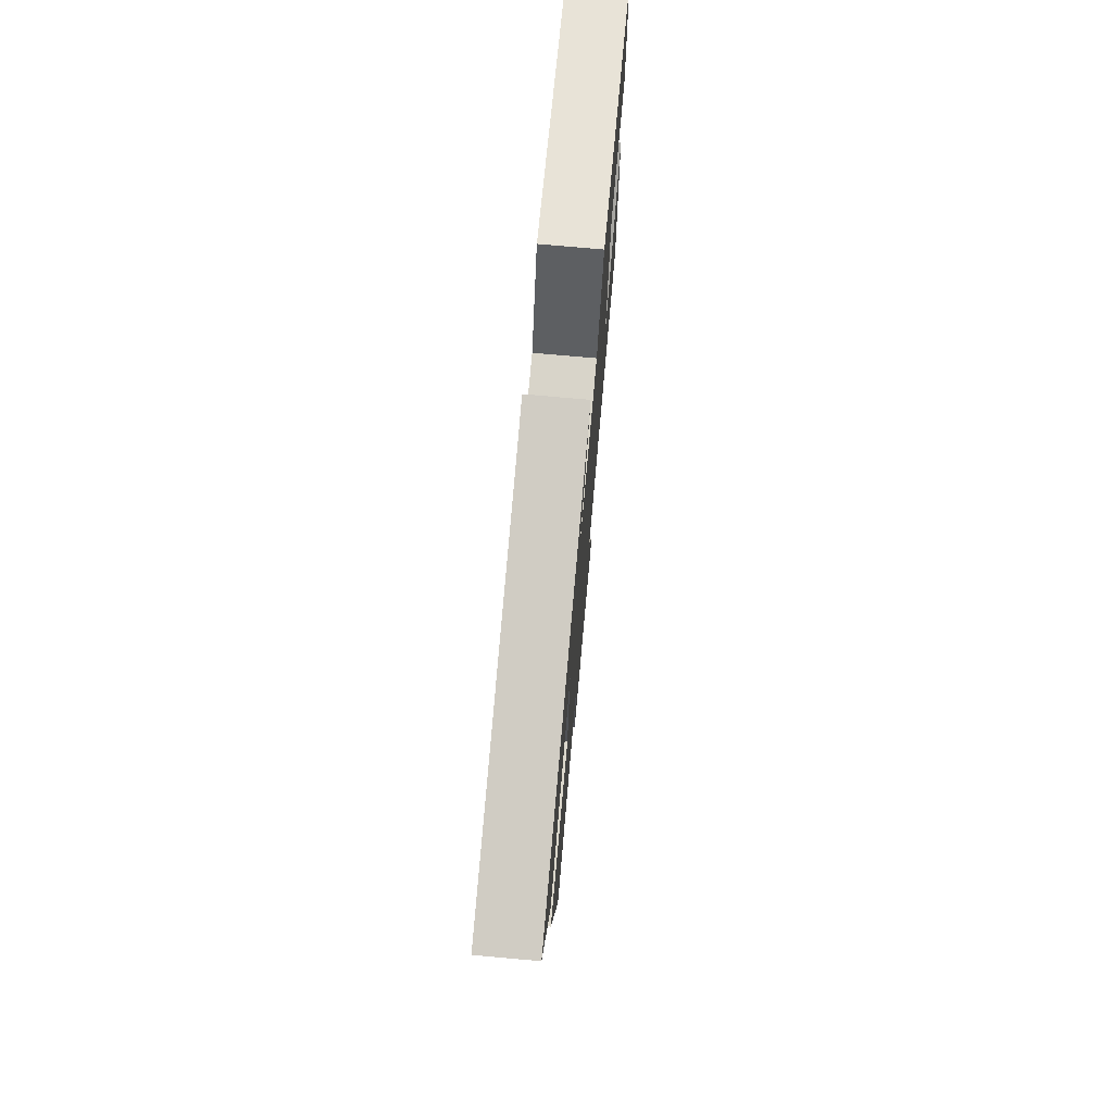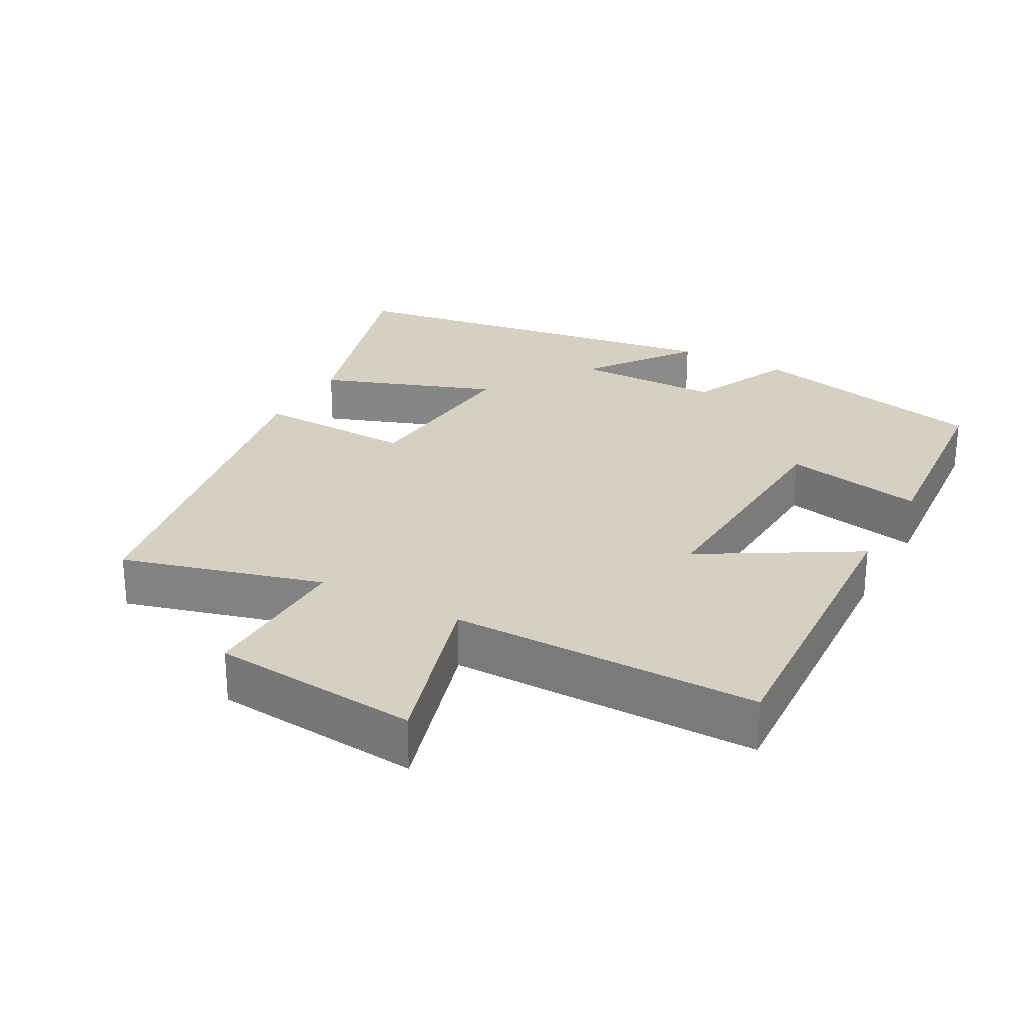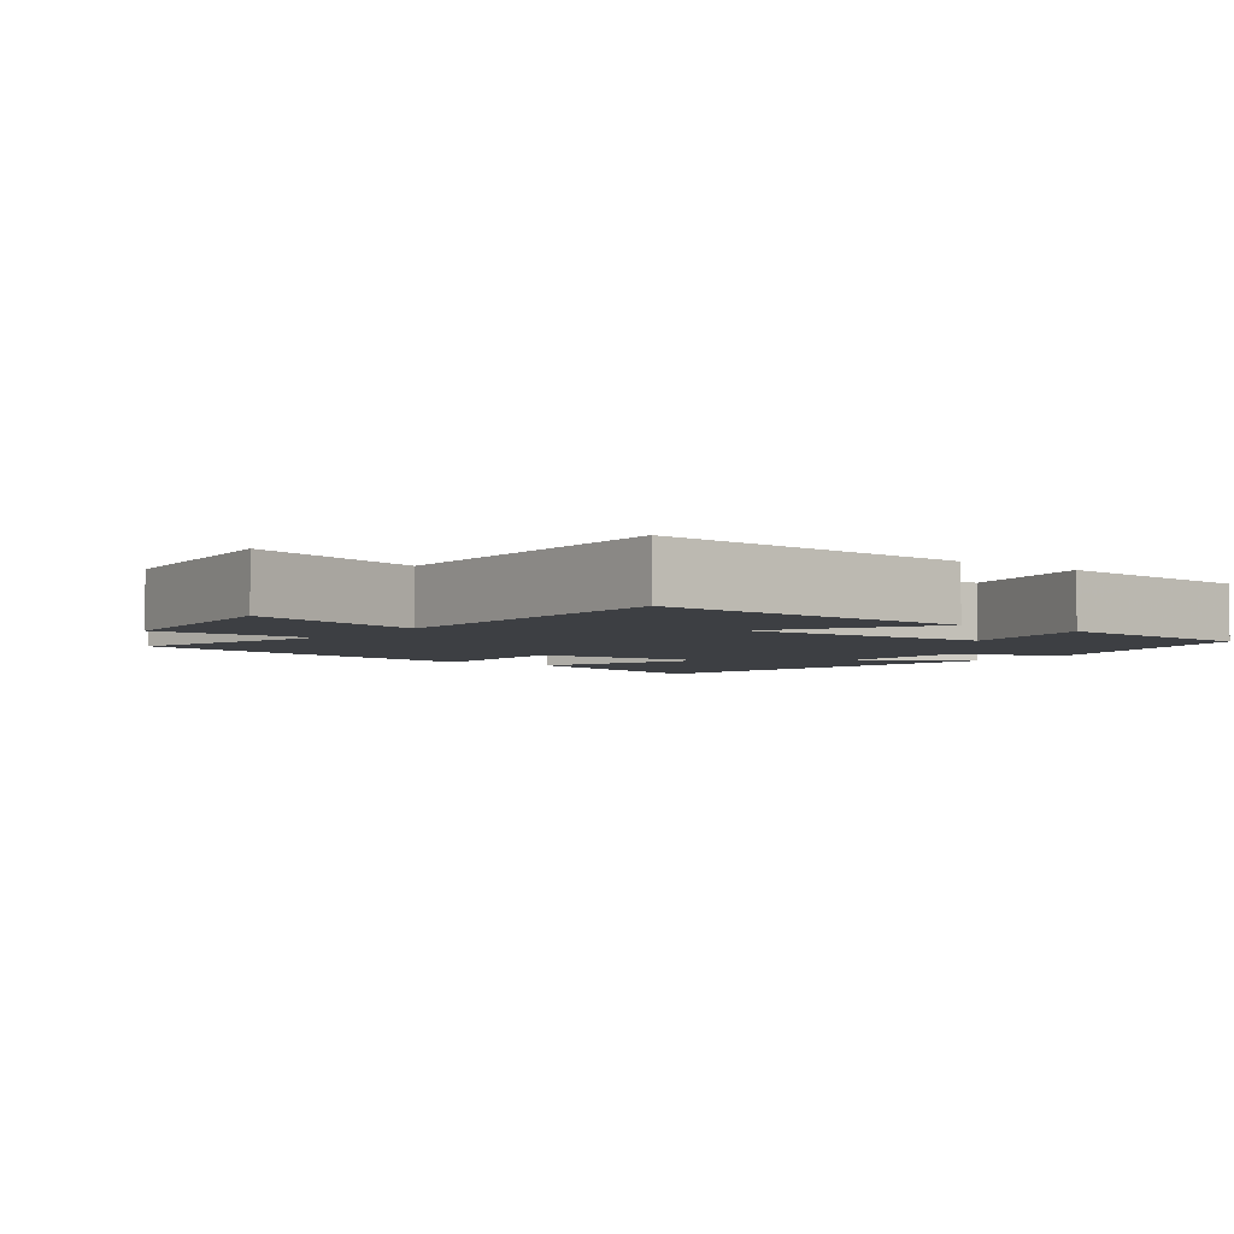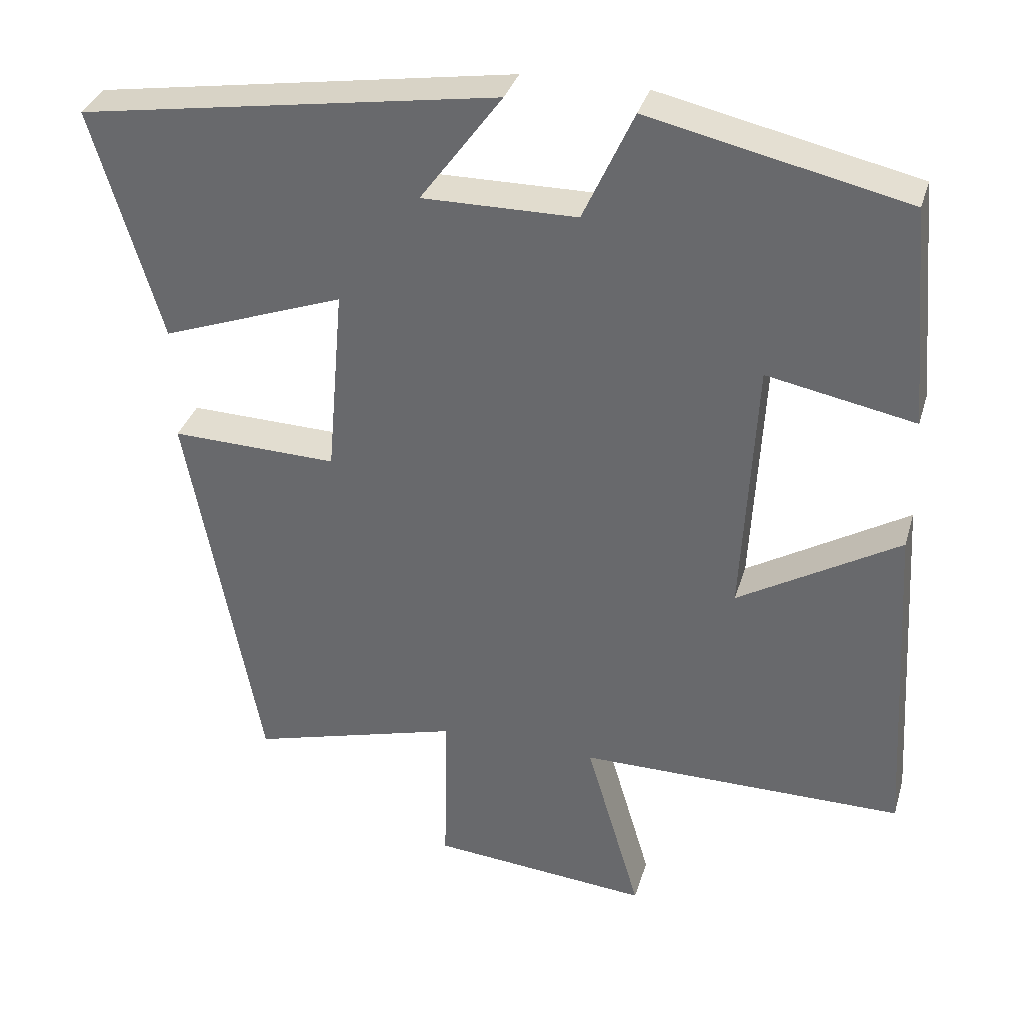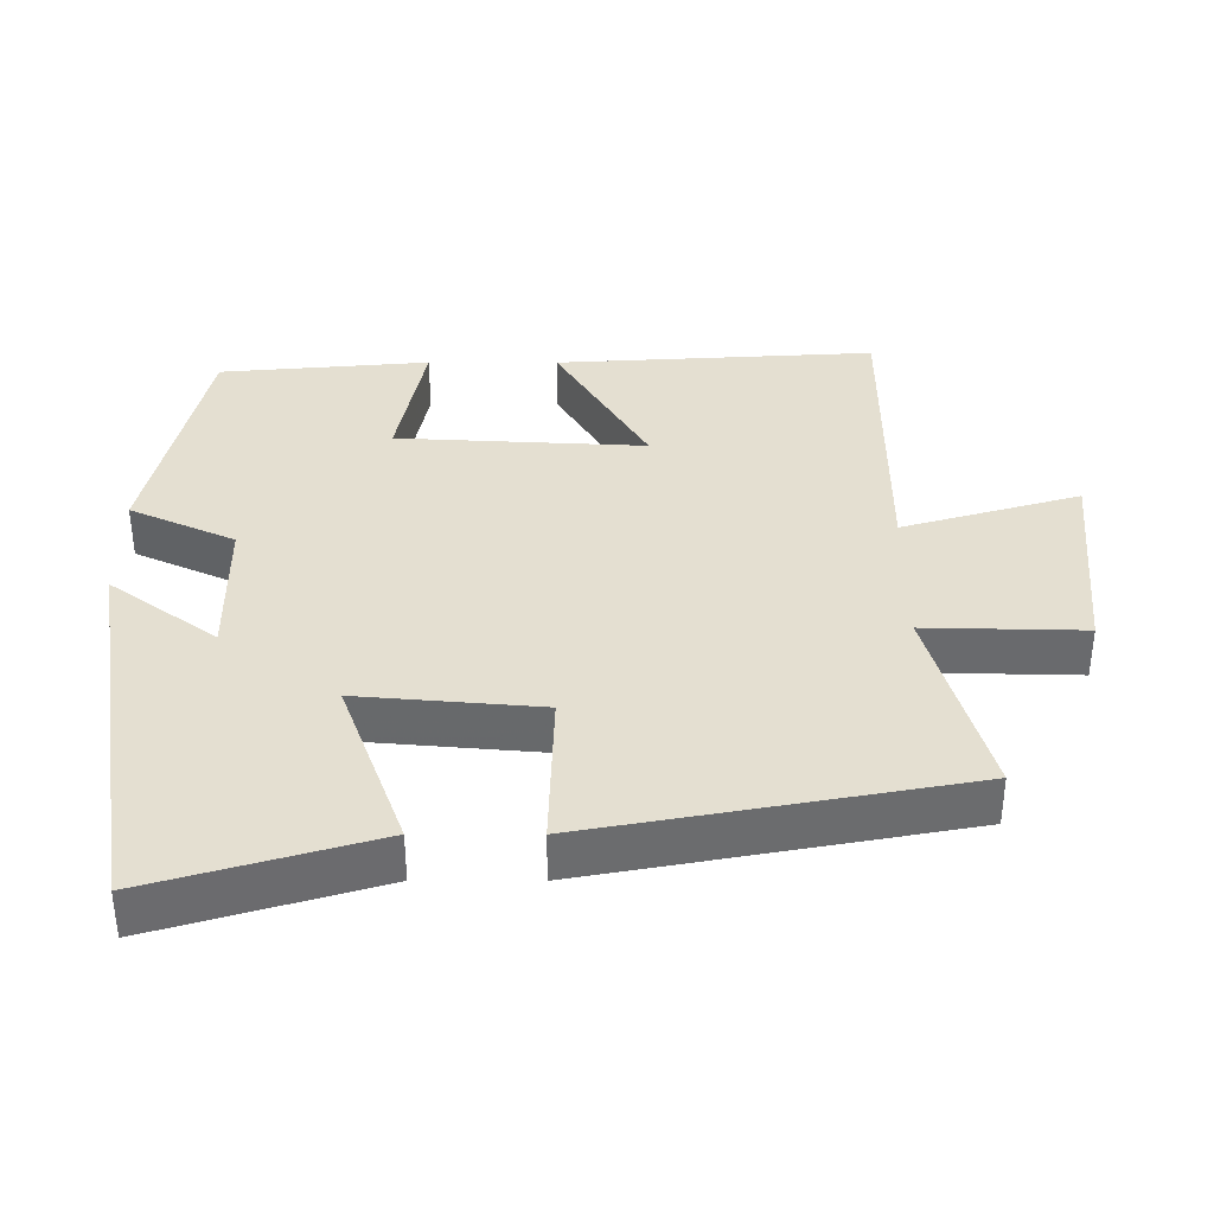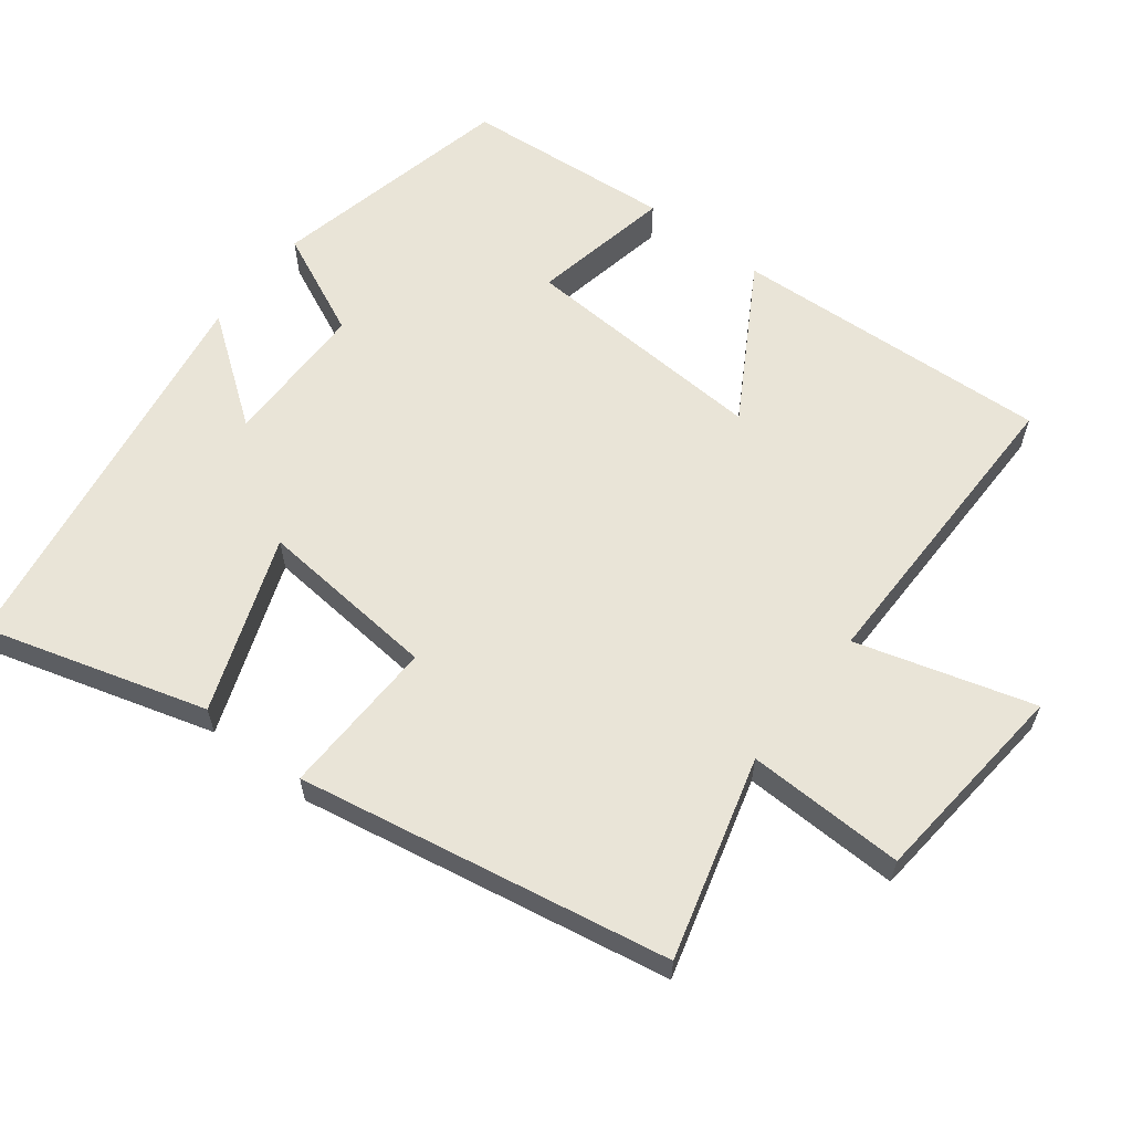
<metadata>
{"format":"obj","ext":"obj","renderer":"f3d","projection":"perspective","resolution":1024,"background":"white","views":[{"elev":74.9,"azim":95.1,"up":"+Z"},{"elev":26.5,"azim":-151.1,"up":"+Y"},{"elev":-3.9,"azim":-126.8,"up":"+Y"},{"elev":34.3,"azim":-164.1,"up":"+Z"},{"elev":36.8,"azim":90.1,"up":"+Y"},{"elev":61.1,"azim":127.9,"up":"+Y"}]}
</metadata>
<code>
v 0.403 0.07 -0.579
v 0.121 0.07 -0.5
v 0.126 0.07 -0.722
v -0.166 0.07 -0.748
v -0.093 0.07 -0.5
v -0.527 0.07 -0.5
v -0.5 0.07 -0.052
v -0.285 0.07 -0.18
v -0.303 0.07 0.168
v -0.5 0.07 0.13
v -0.474 0.07 0.424
v -0.131 0.07 0.5
v -0.064 0.07 0.353
v 0.142 0.07 0.351
v 0.033 0.07 0.5
v 0.592 0.07 0.41
v 0.5 0.07 0.1
v 0.255 0.07 0.19
v 0.277 0.07 -0.064
v 0.5 0.07 -0.058
v 0.403 0 -0.579
v 0.121 0 -0.5
v 0.126 0 -0.722
v -0.166 0 -0.748
v -0.093 0 -0.5
v -0.527 0 -0.5
v -0.5 0 -0.052
v -0.285 0 -0.18
v -0.303 0 0.168
v -0.5 0 0.13
v -0.474 0 0.424
v -0.131 0 0.5
v -0.064 0 0.353
v 0.142 0 0.351
v 0.033 0 0.5
v 0.592 0 0.41
v 0.5 0 0.1
v 0.255 0 0.19
v 0.277 0 -0.064
v 0.5 0 -0.058
f 19 20 1 2
f 18 19 2
f 16 17 18
f 14 15 16
f 14 16 18
f 13 14 18 2
f 9 10 11 12
f 8 9 12 13
f 5 6 7 8
f 5 8 13 2
f 2 3 4 5
f 22 21 40 39
f 22 39 38
f 38 37 36
f 36 35 34
f 38 36 34
f 22 38 34 33
f 32 31 30 29
f 33 32 29 28
f 28 27 26 25
f 22 33 28 25
f 25 24 23 22
f 1 21 22 2
f 2 22 23 3
f 3 23 24 4
f 4 24 25 5
f 5 25 26 6
f 6 26 27 7
f 7 27 28 8
f 8 28 29 9
f 9 29 30 10
f 10 30 31 11
f 11 31 32 12
f 12 32 33 13
f 13 33 34 14
f 14 34 35 15
f 15 35 36 16
f 16 36 37 17
f 17 37 38 18
f 18 38 39 19
f 19 39 40 20
f 20 40 21 1

</code>
